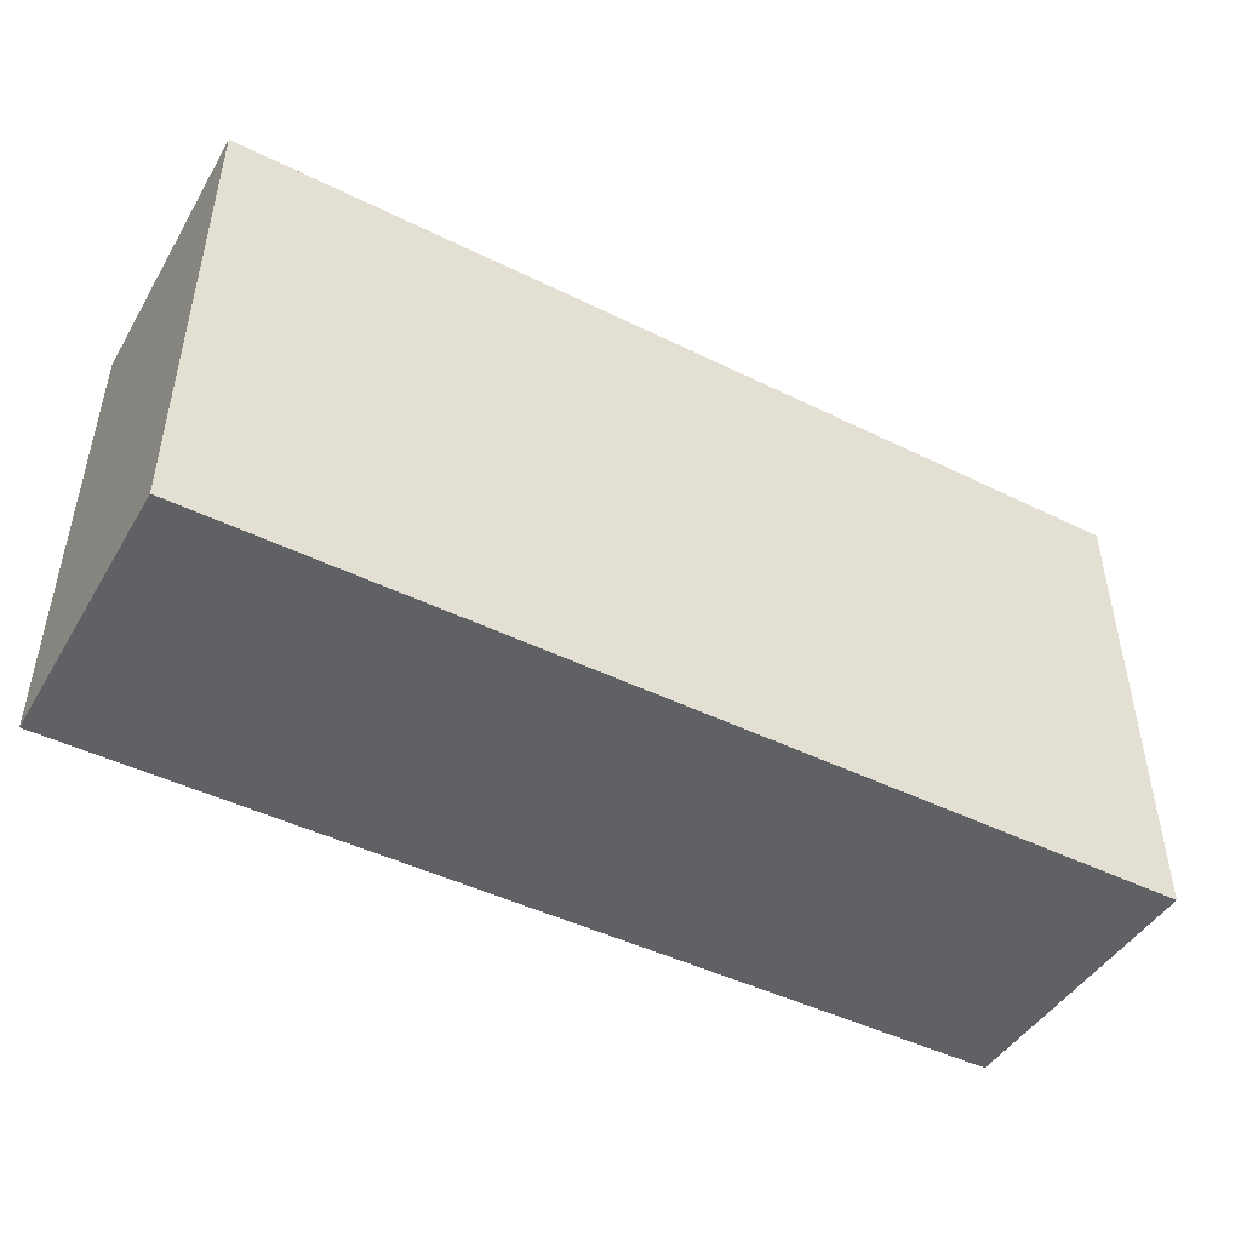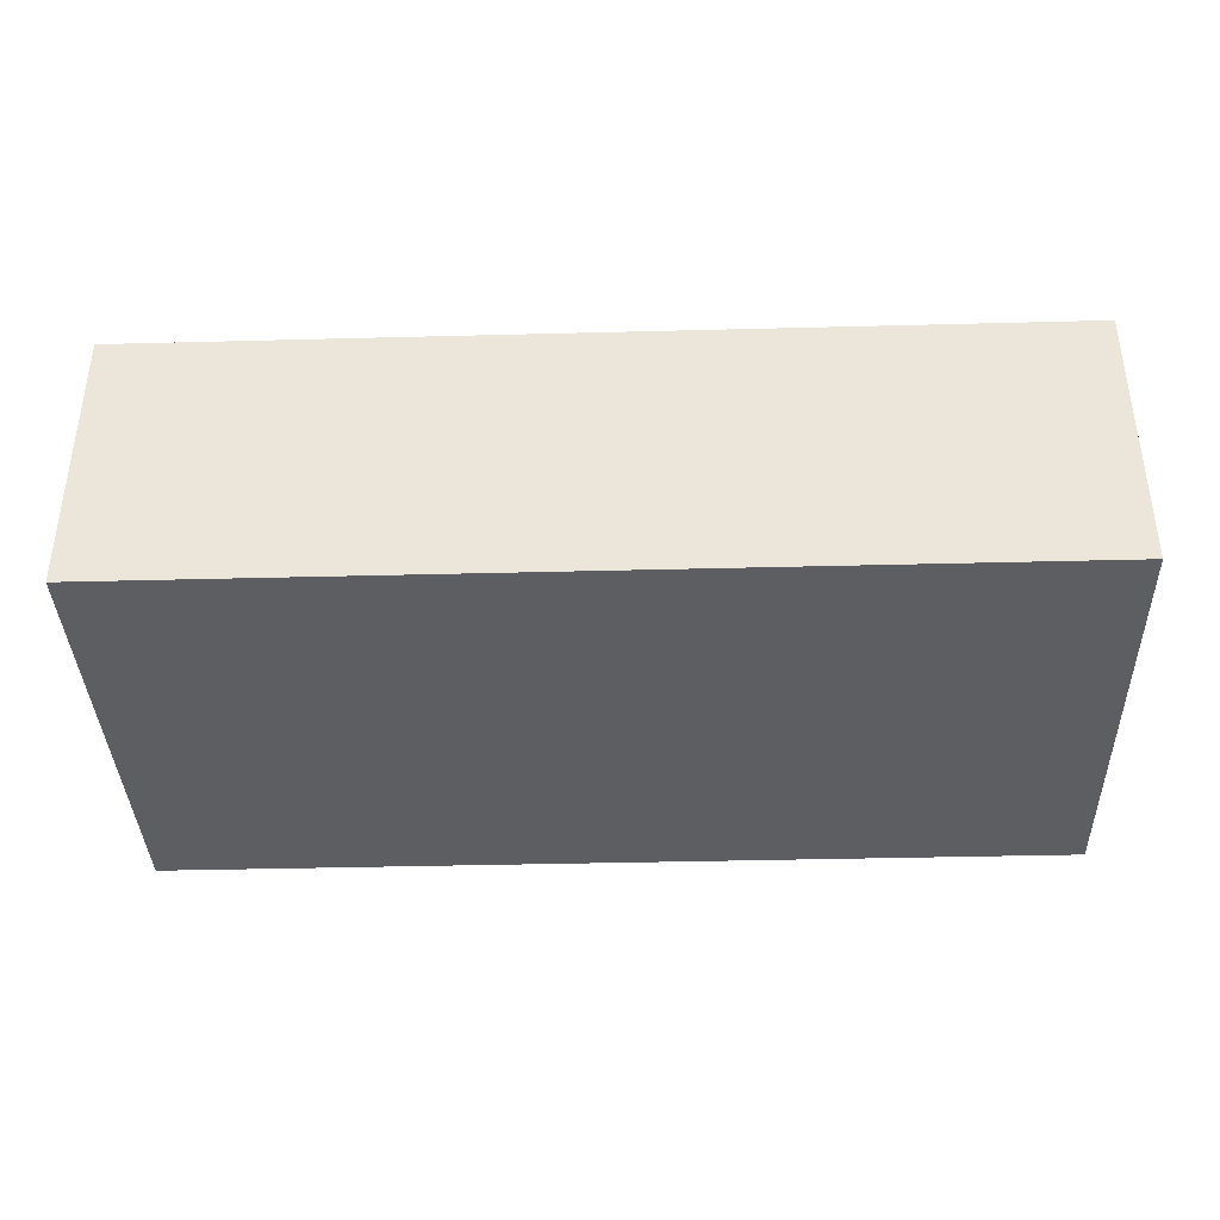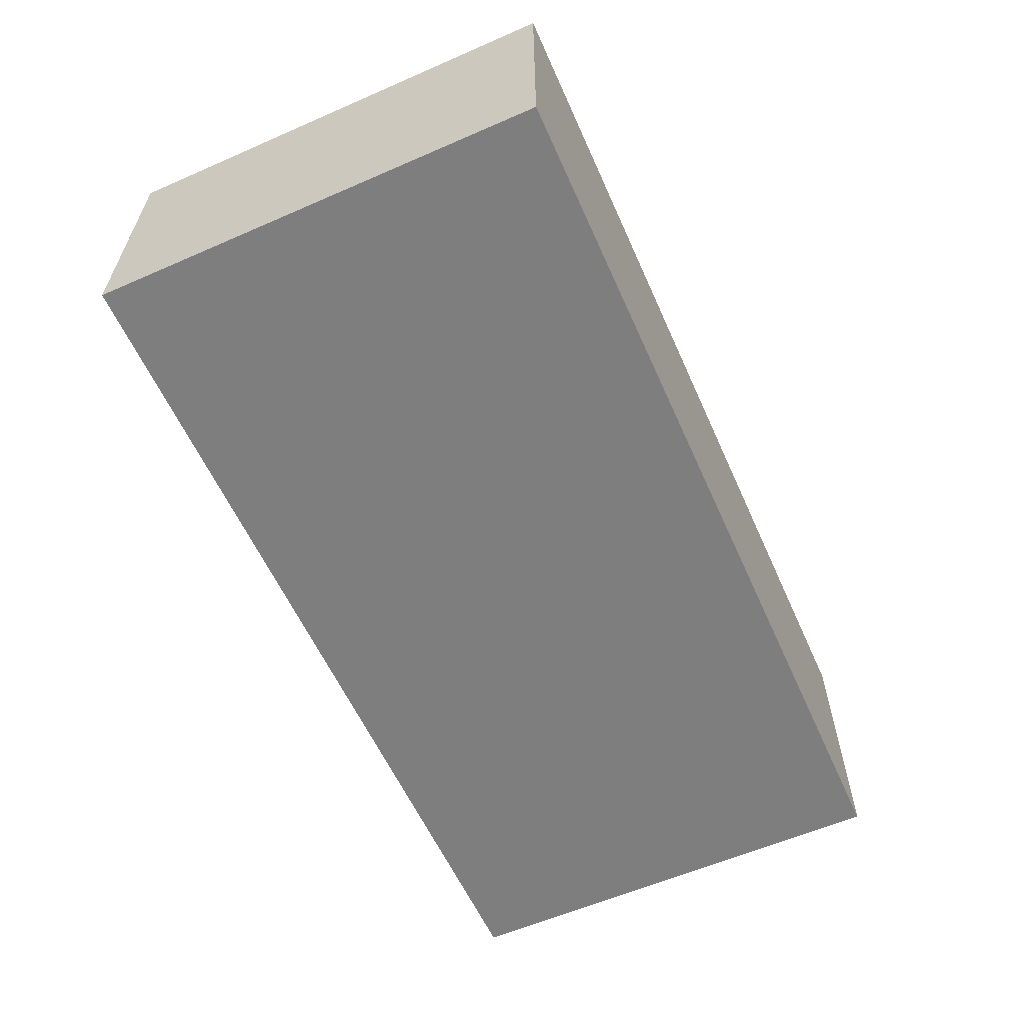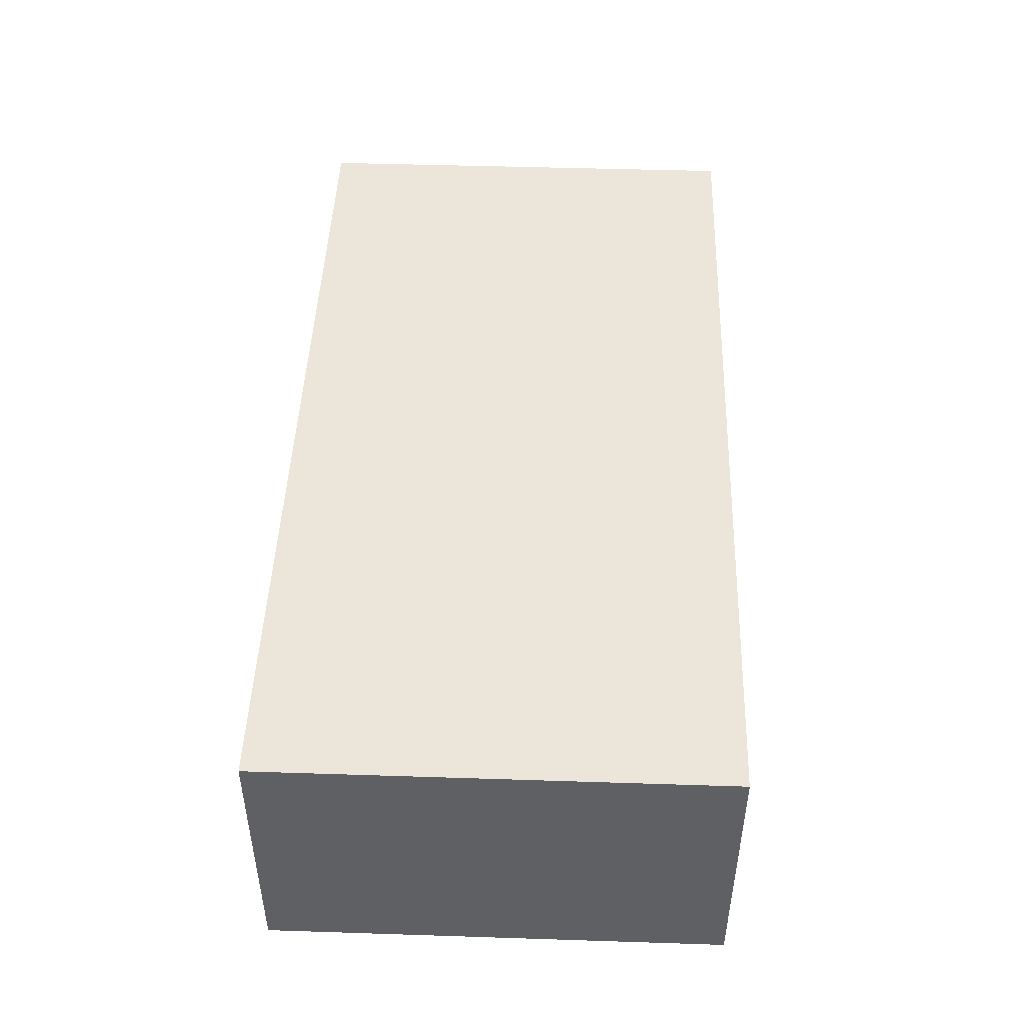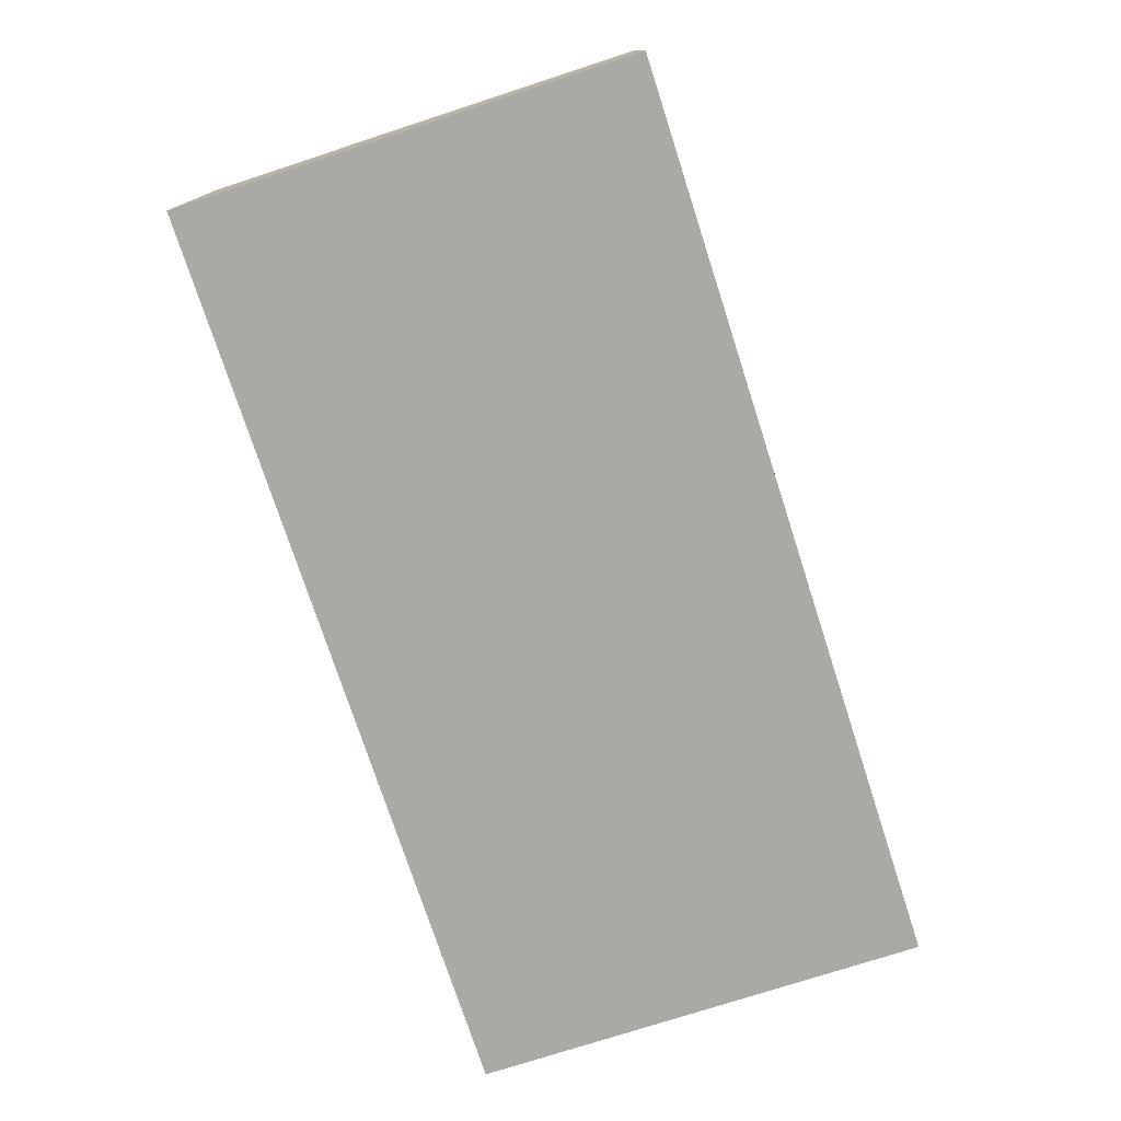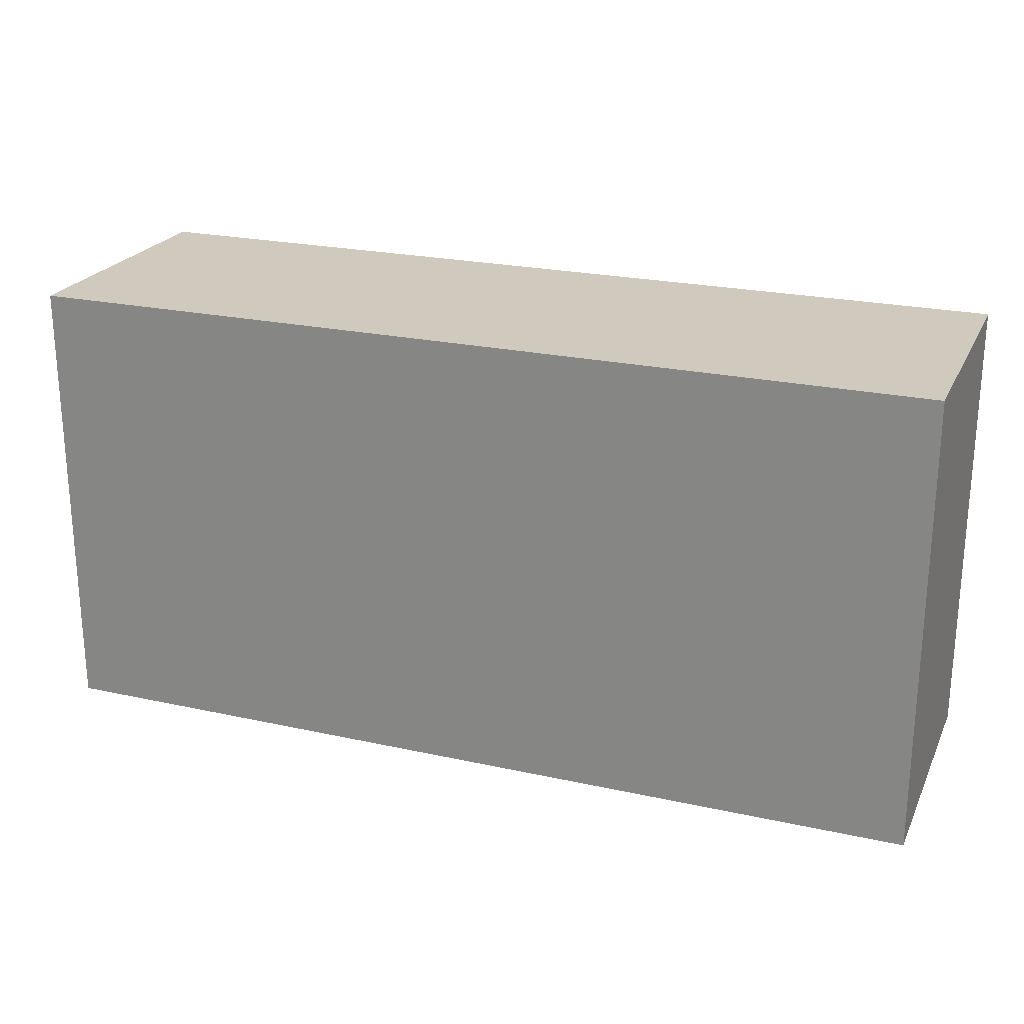
<metadata>
{"format":"obj","ext":"obj","renderer":"f3d","projection":"perspective","resolution":1024,"background":"white","views":[{"elev":-46.1,"azim":150.6,"up":"+Y"},{"elev":-37.9,"azim":-178.1,"up":"+Z"},{"elev":-59.4,"azim":114.1,"up":"+Z"},{"elev":46.7,"azim":92.1,"up":"+Z"},{"elev":-75.6,"azim":108.0,"up":"+Z"},{"elev":23.0,"azim":-159.4,"up":"+Y"}]}
</metadata>
<code>
v 0.16 -0.0375 0
v 0.11 -0.0375 0
v 0.11 -0.0125 0
v 0.16 -0.0125 0
v 0.11 -0.0125 0
v 0.11 -0.0375 0
v 0.11 -0.0375 0.015
v 0.11 -0.0125 0.015
v 0.11 -0.0375 0
v 0.16 -0.0375 0
v 0.16 -0.0375 0.015
v 0.11 -0.0375 0.015
v 0.11 -0.0375 0.015
v 0.16 -0.0375 0.015
v 0.16 -0.0125 0.015
v 0.11 -0.0125 0.015
v 0.16 -0.0375 0
v 0.16 -0.0125 0
v 0.16 -0.0125 0.015
v 0.16 -0.0375 0.015
v 0.16 -0.0125 0
v 0.11 -0.0125 0
v 0.11 -0.0125 0.015
v 0.16 -0.0125 0.015
f 1 2 4
f 4 2 3
f 5 6 8
f 8 6 7
f 9 10 12
f 12 10 11
f 13 14 16
f 16 14 15
f 17 18 20
f 20 18 19
f 21 22 24
f 24 22 23

</code>
